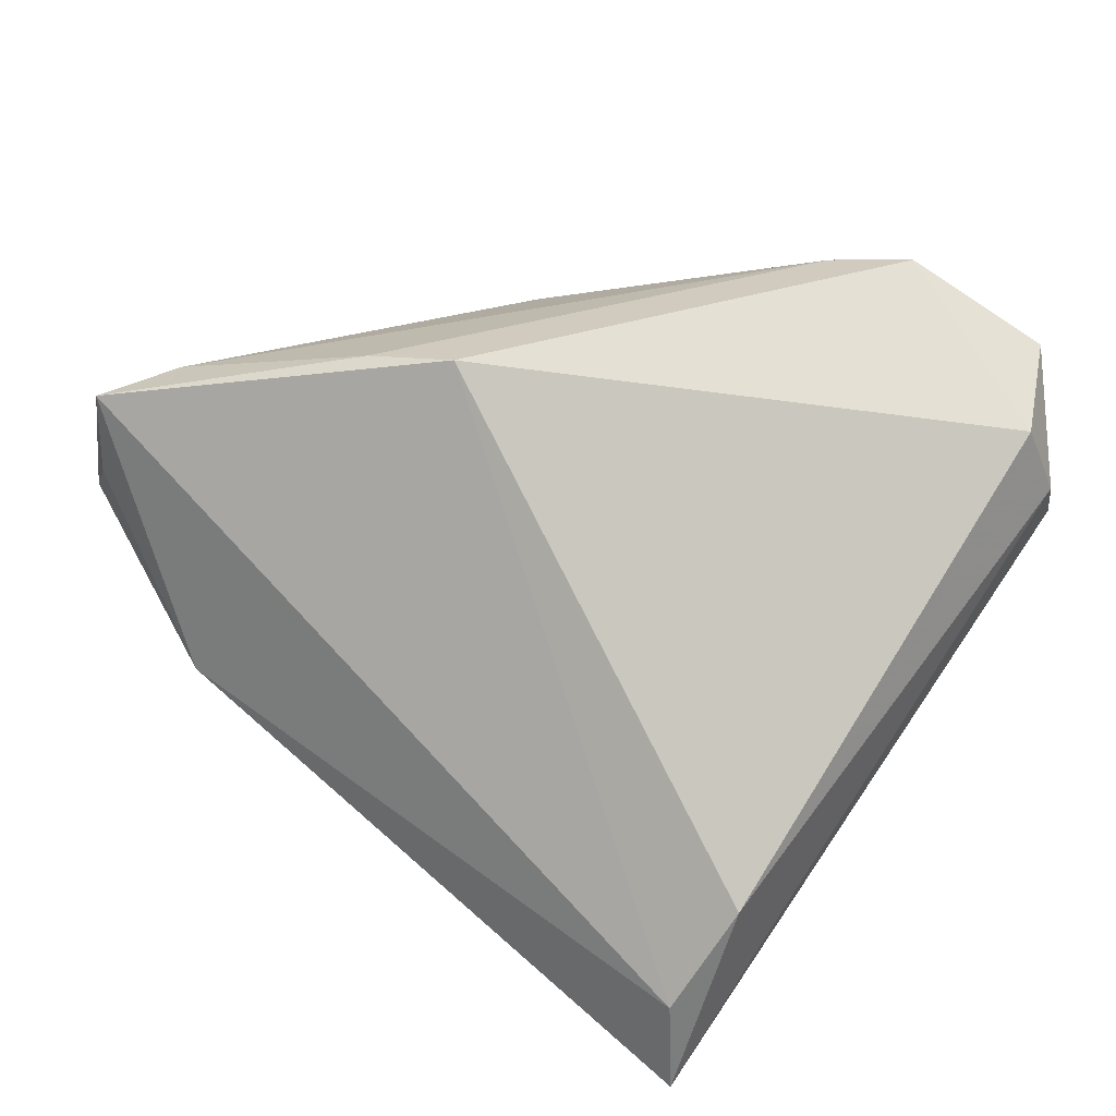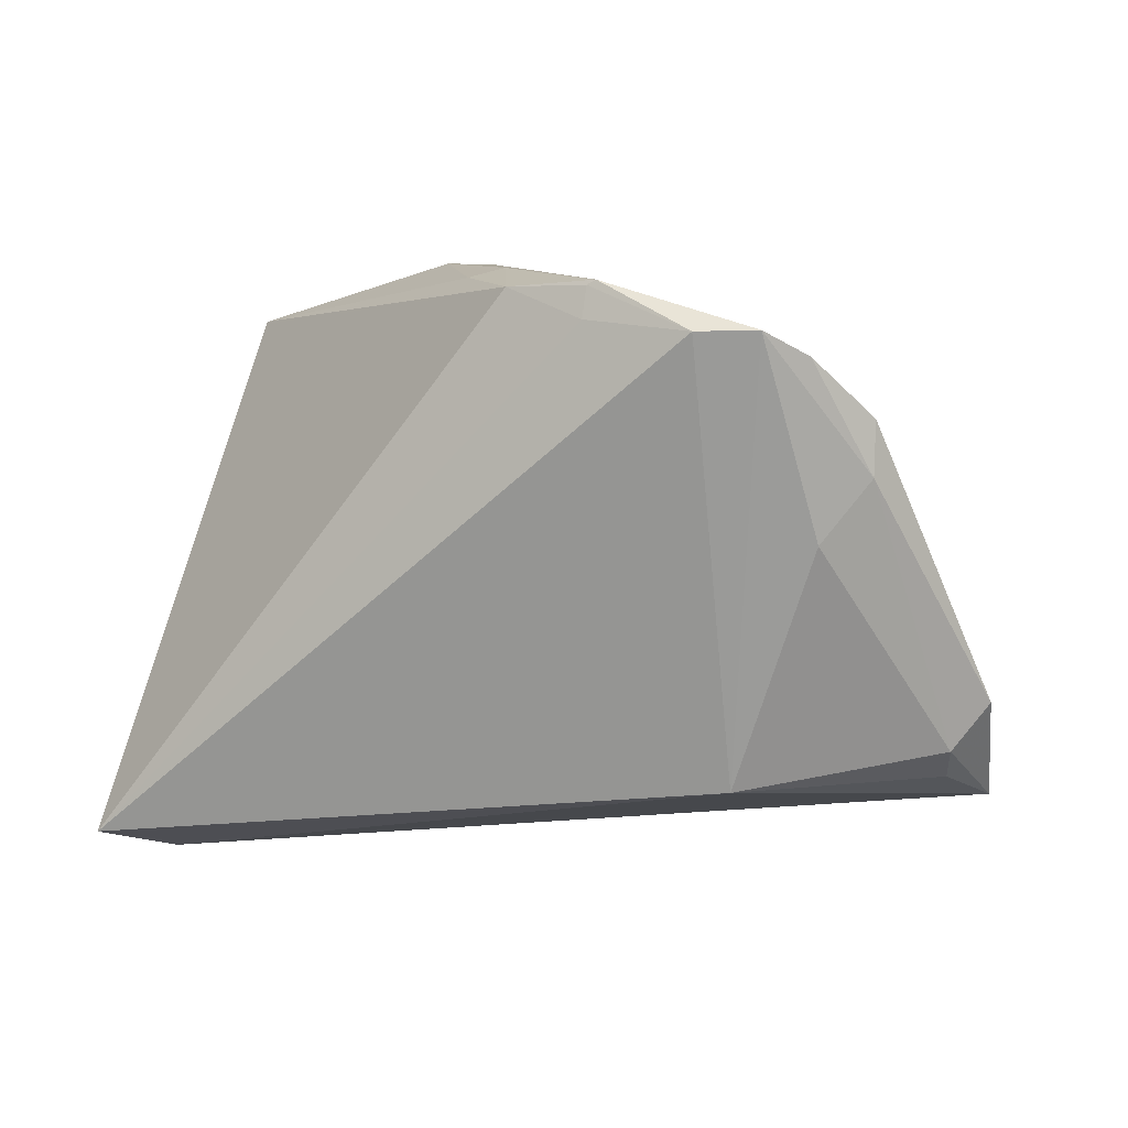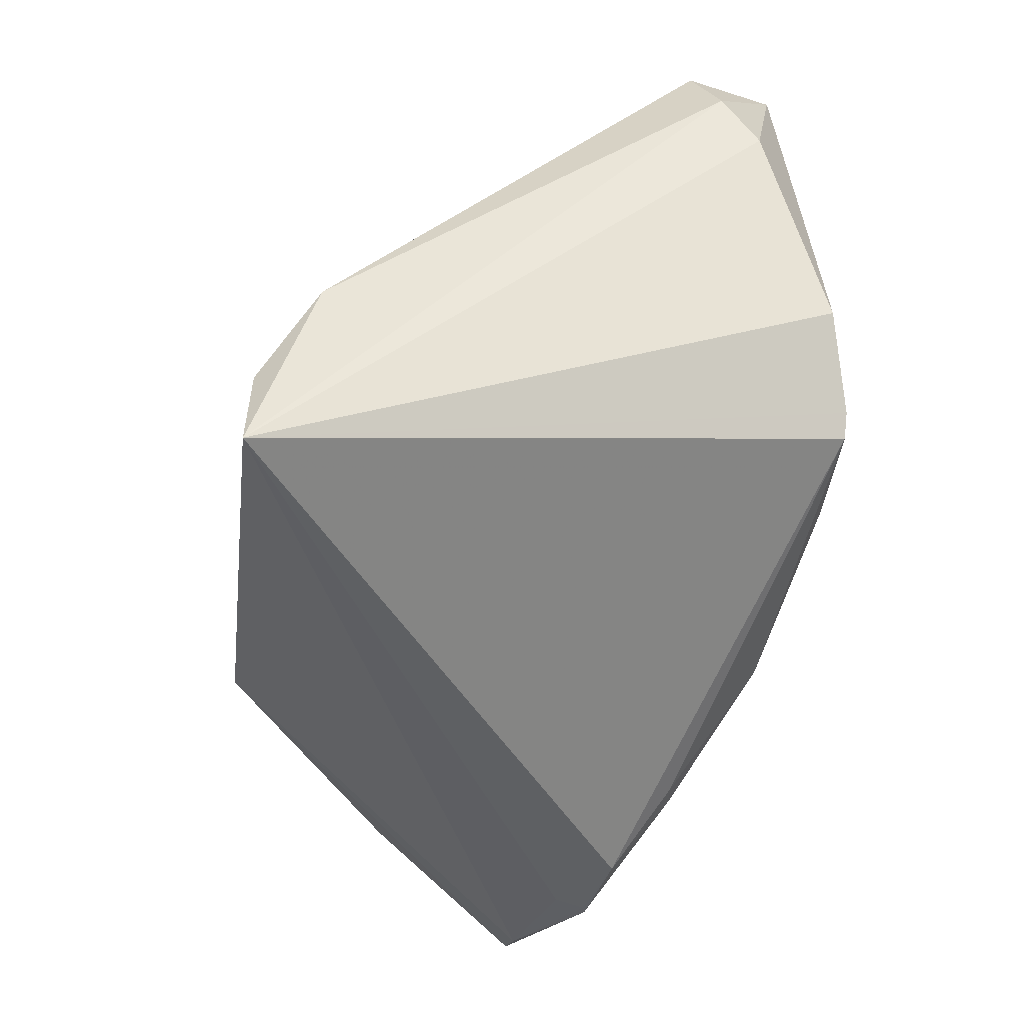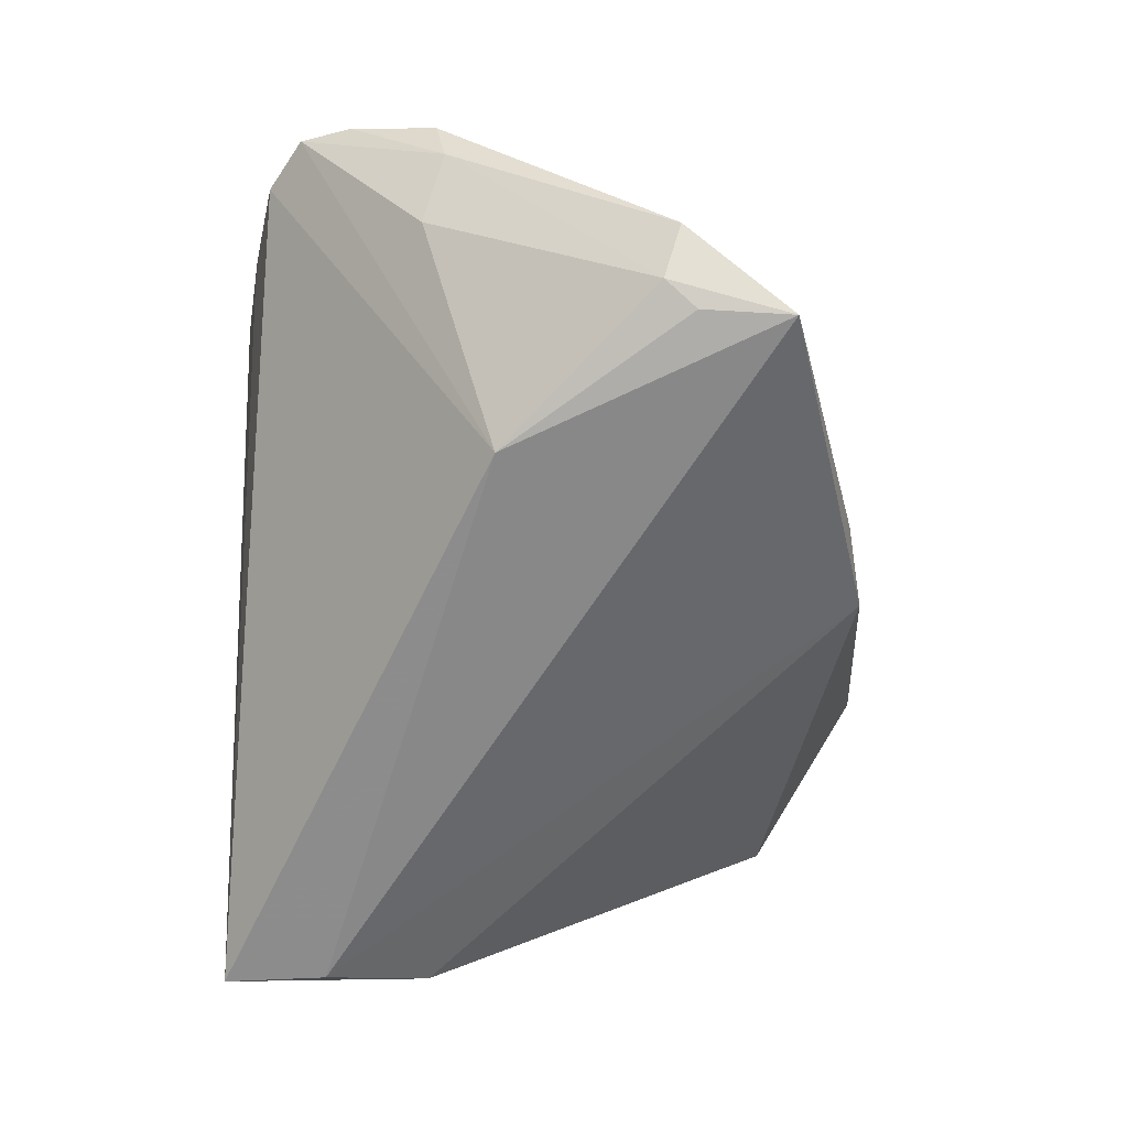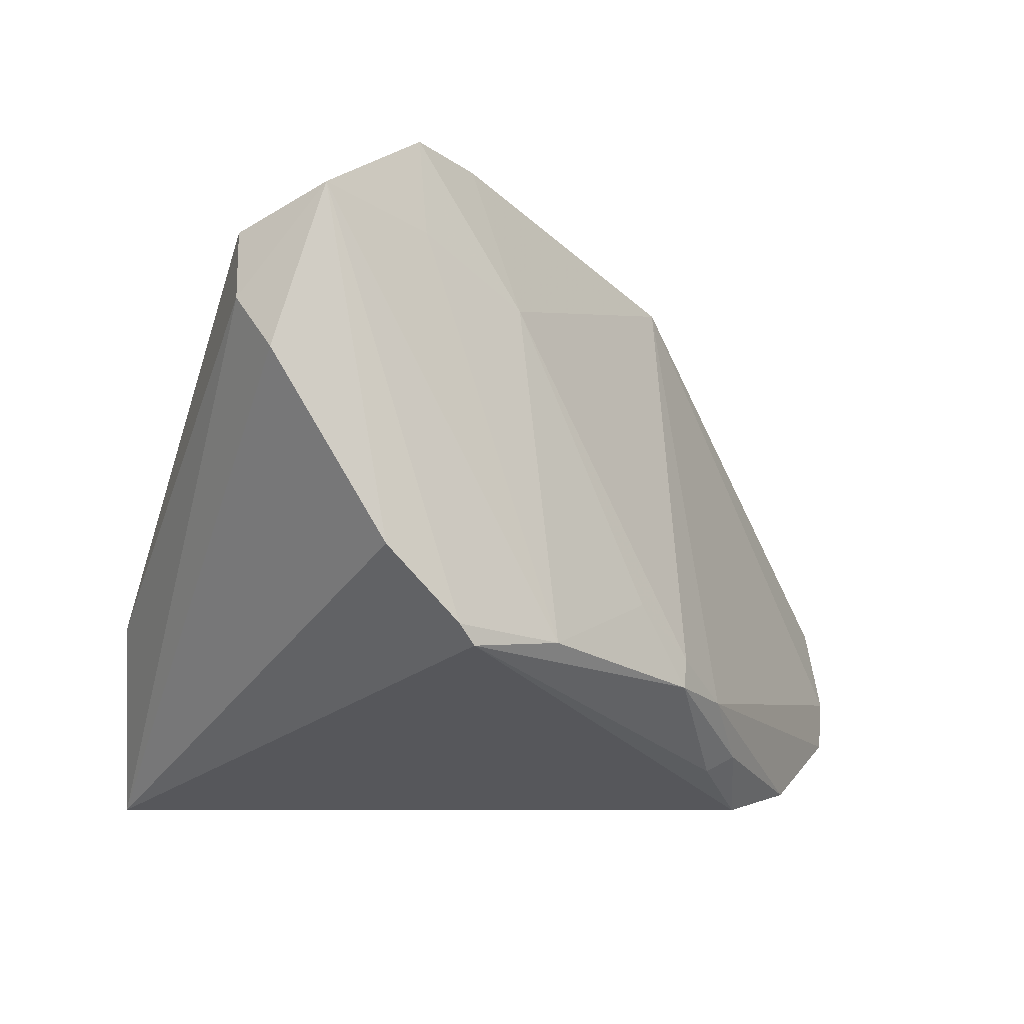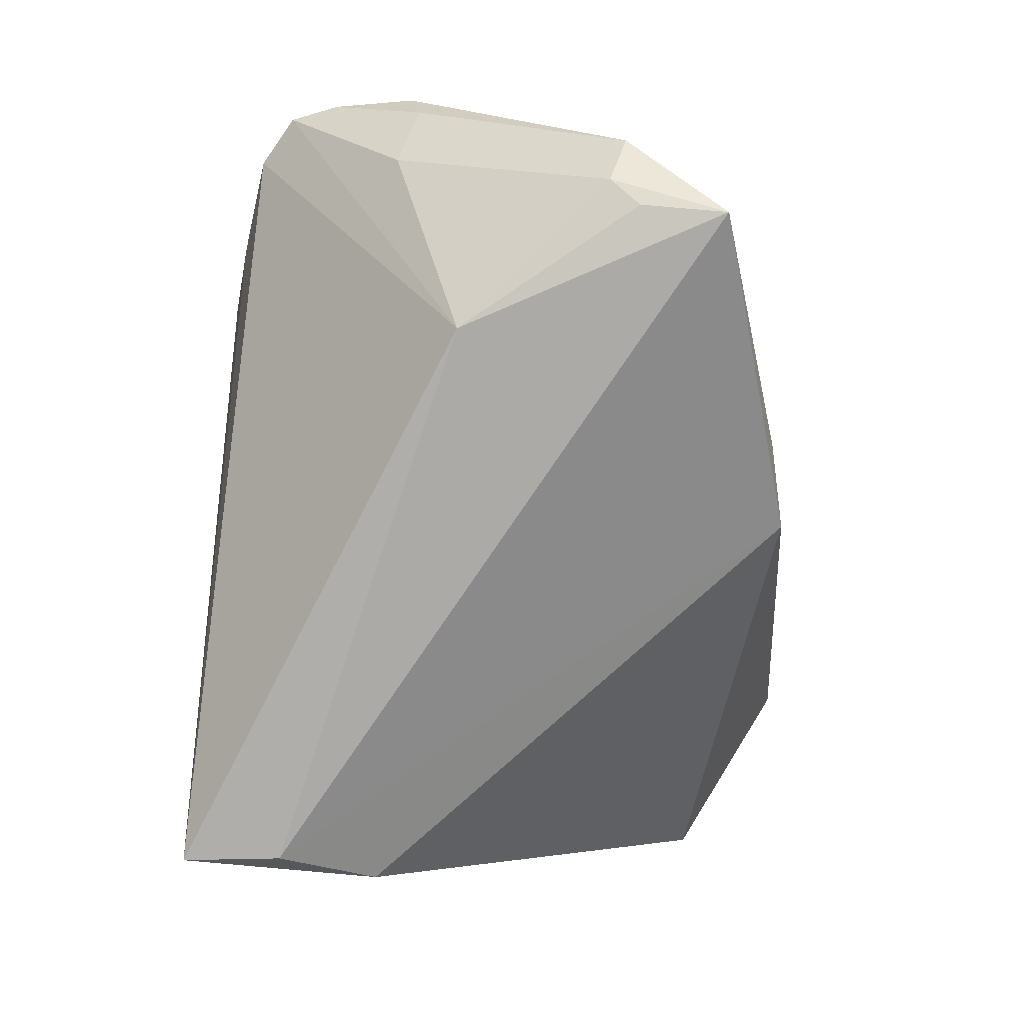
<metadata>
{"format":"obj","ext":"obj","renderer":"f3d","projection":"perspective","resolution":1024,"background":"white","views":[{"elev":33.7,"azim":-147.2,"up":"+Y"},{"elev":-17.9,"azim":39.2,"up":"+Z"},{"elev":-50.8,"azim":-98.5,"up":"+Y"},{"elev":-64.1,"azim":89.6,"up":"+Z"},{"elev":-6.4,"azim":-38.7,"up":"+Y"},{"elev":-77.4,"azim":88.1,"up":"+Z"}]}
</metadata>
<code>
v -0.004605 -0.01506 0.03234
v -0.03723 -0.01888 0.03675
v 0.01443 0.03431 -0.01918
v 0.0019 -0.02547 0.03307
v 0.00307 0.03636 -0.01756
v 0.05077 0.008185 -0.01278
v 0.04041 0.02689 -0.02338
v -0.0575 0.01984 0.01946
v -0.03982 -0.04165 -0.03675
v 0.05613 -0.02643 0.005588
v -0.05581 0.01352 0.02437
v 0.04684 0.01438 -0.03244
v 0.03493 -0.03971 0.01134
v 0.01119 -0.02727 0.02952
v -0.03472 0.04165 0.02497
v 0.04868 0.02055 -0.02826
v 0.03579 -0.03993 0.01518
v -0.03923 -0.02915 -0.03658
v 0.05428 0.01263 -0.02498
v -0.02233 -0.02065 0.03675
v -0.03559 0.02944 0.02772
v 0.05614 -0.01445 -0.005091
v -0.02464 0.03987 0.02267
v 0.0463 0.02542 -0.03259
v 0.003173 -0.02182 0.03205
v 0.04973 0.0106 -0.03059
v -0.02104 0.02151 0.02784
v 0.01901 -0.0343 0.02425
v -0.0458 -0.009828 0.03394
v -0.05076 0.03328 0.0283
v 0.05012 -0.01687 -0.01241
v 0.04785 -0.03685 0.007316
v 0.01485 -0.0362 0.02351
v -0.0442 -0.01687 -0.02981
v 0.0575 -0.01573 0.001249
v 0.03116 -0.007851 -0.03607
v -0.03506 -0.02139 0.03675
v -0.0553 0.02862 0.01626
v 0.01293 0.02714 0.0153
v 0.05405 -0.03275 0.007154
v 0.03696 -0.0397 0.01557
v 0.02547 -0.04165 0.01734
f 34 9 8
f 42 9 13
f 38 34 8
f 5 34 38
f 38 15 5
f 19 24 16
f 9 34 18
f 18 34 5
f 5 24 18
f 8 9 11
f 9 18 36
f 36 18 24
f 7 23 39
f 7 16 24
f 39 6 7
f 19 16 7
f 7 6 19
f 5 15 3
f 15 23 3
f 23 7 3
f 3 24 5
f 3 7 24
f 37 9 42
f 15 38 30
f 30 38 8
f 8 11 30
f 26 24 19
f 31 36 26
f 33 37 42
f 4 37 33
f 29 11 9
f 29 30 11
f 20 37 4
f 12 36 24
f 24 26 12
f 12 26 36
f 27 23 15
f 39 23 27
f 27 25 39
f 37 20 2
f 2 20 30
f 30 29 2
f 9 37 2
f 2 29 9
f 40 36 31
f 39 25 14
f 14 10 39
f 14 25 4
f 14 40 10
f 35 6 39
f 39 10 35
f 19 6 35
f 30 20 21
f 20 27 21
f 15 30 21
f 21 27 15
f 1 20 4
f 1 27 20
f 4 25 1
f 25 27 1
f 32 13 9
f 36 40 32
f 9 36 32
f 28 33 42
f 4 33 28
f 28 14 4
f 19 35 22
f 22 35 10
f 22 26 19
f 31 26 22
f 22 40 31
f 10 40 22
f 41 32 40
f 41 28 42
f 40 14 41
f 14 28 41
f 13 32 17
f 32 41 17
f 42 13 17
f 17 41 42

</code>
